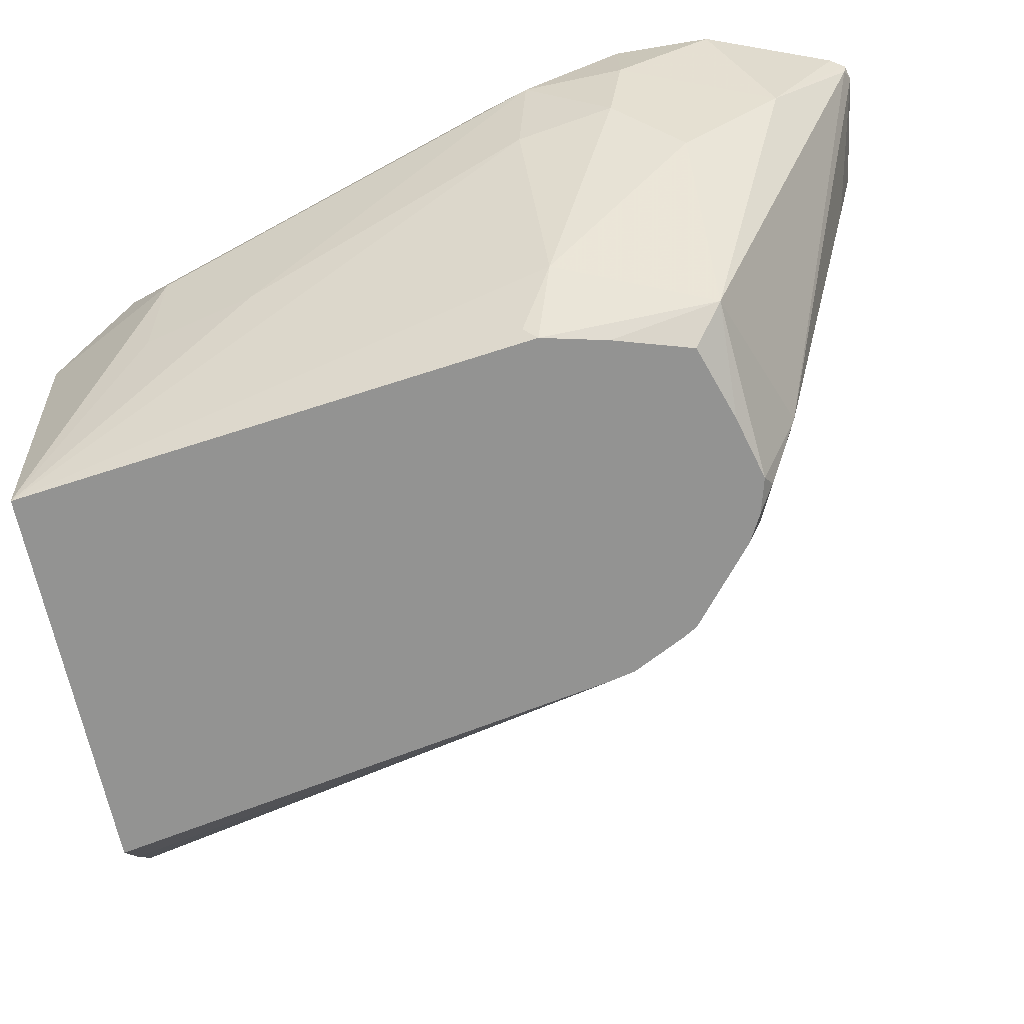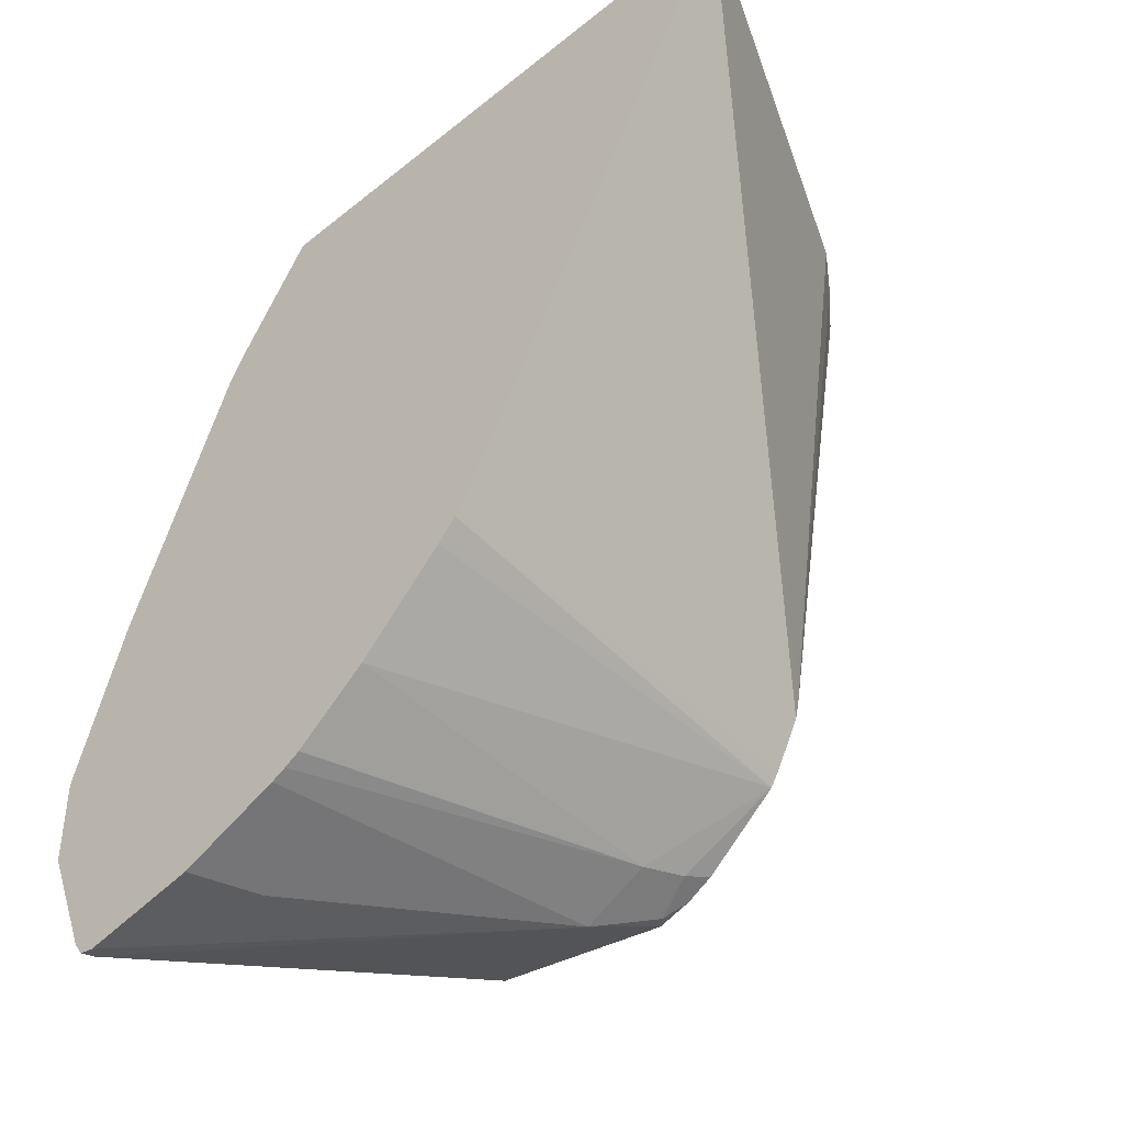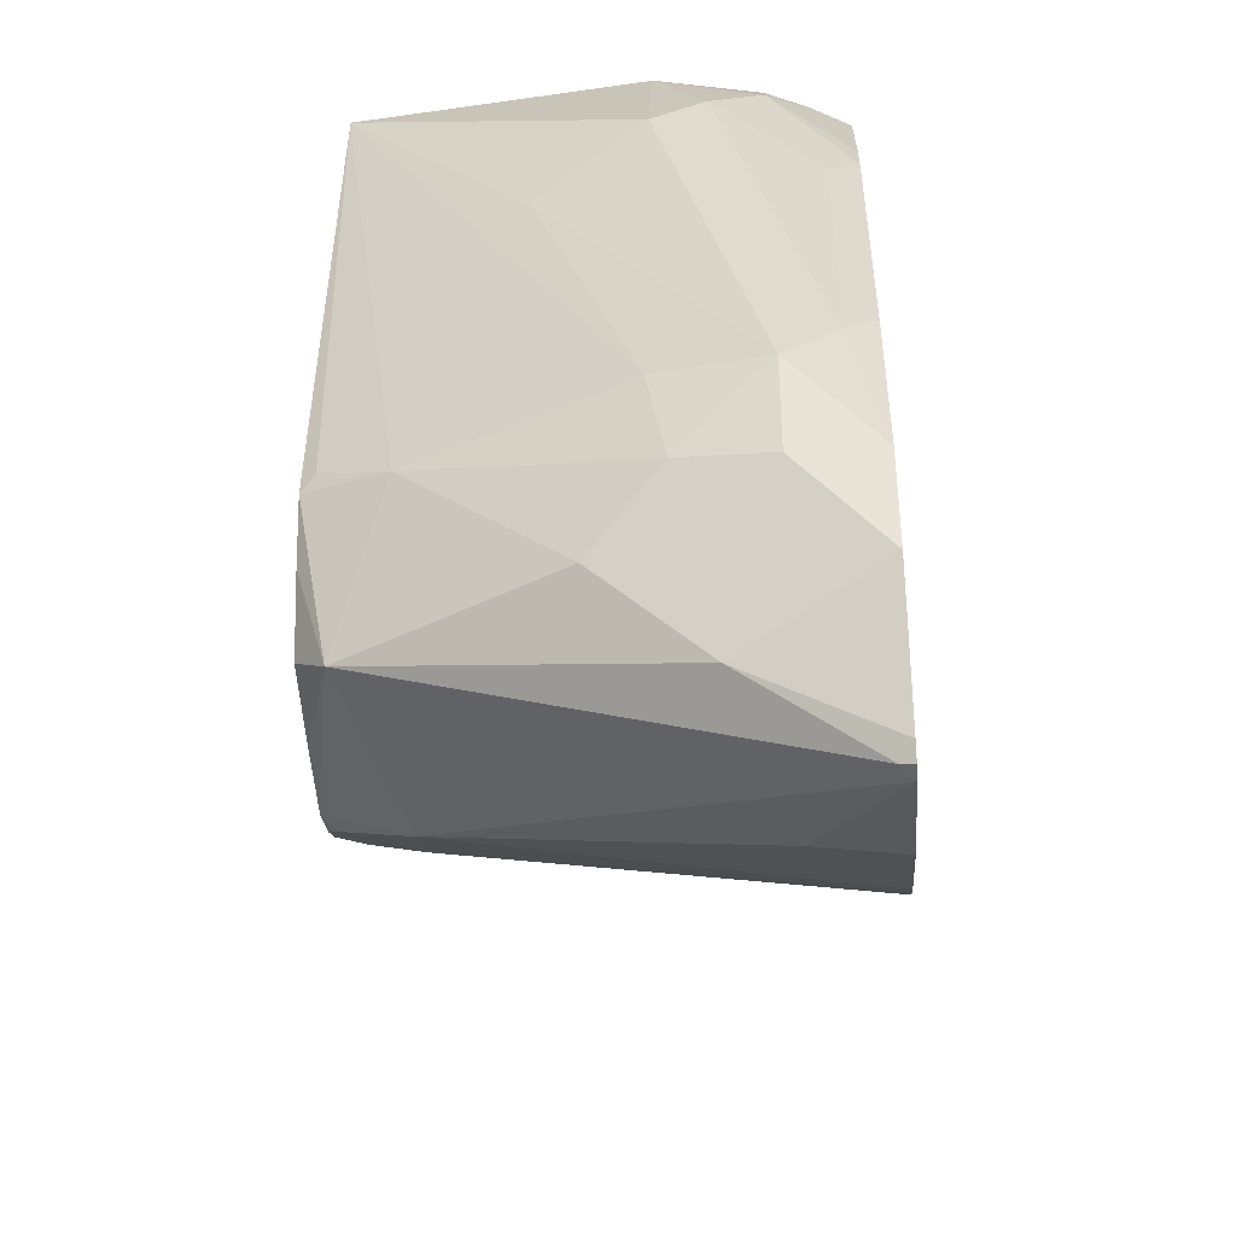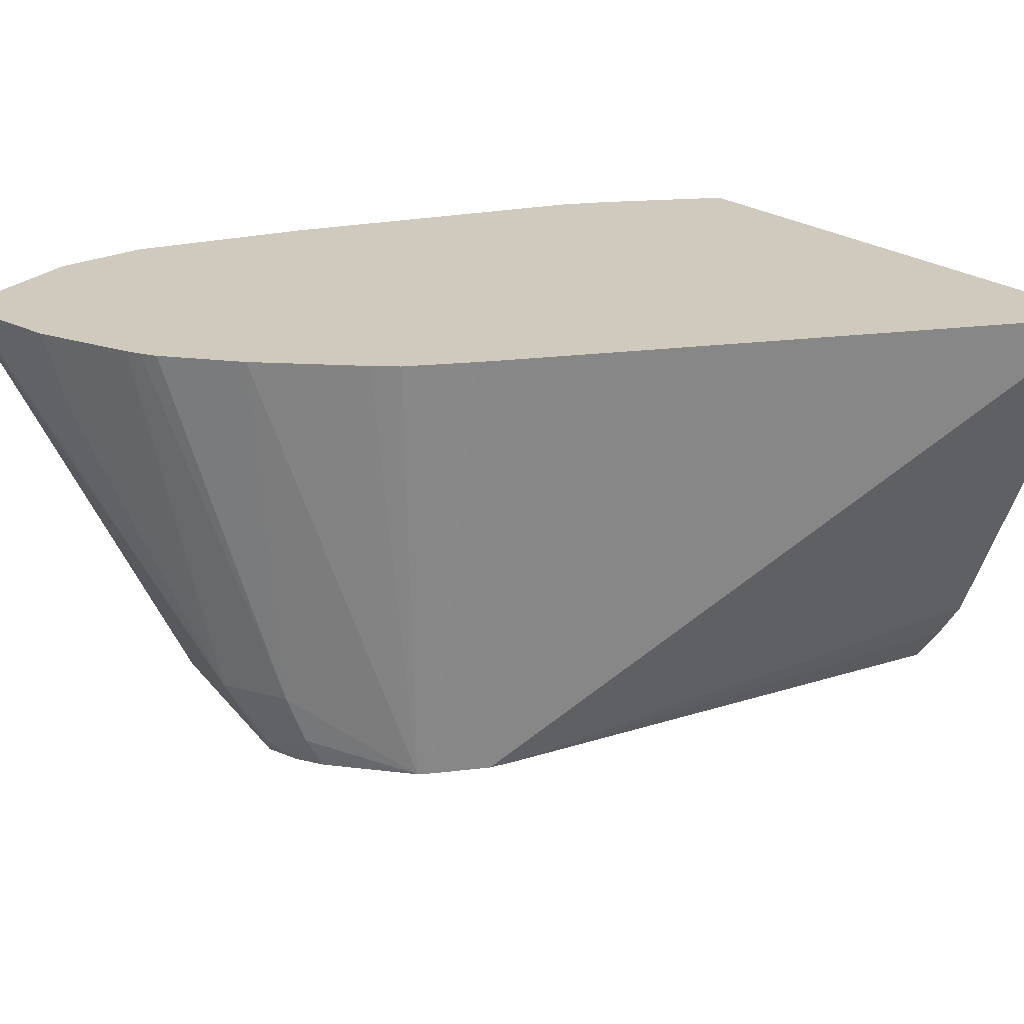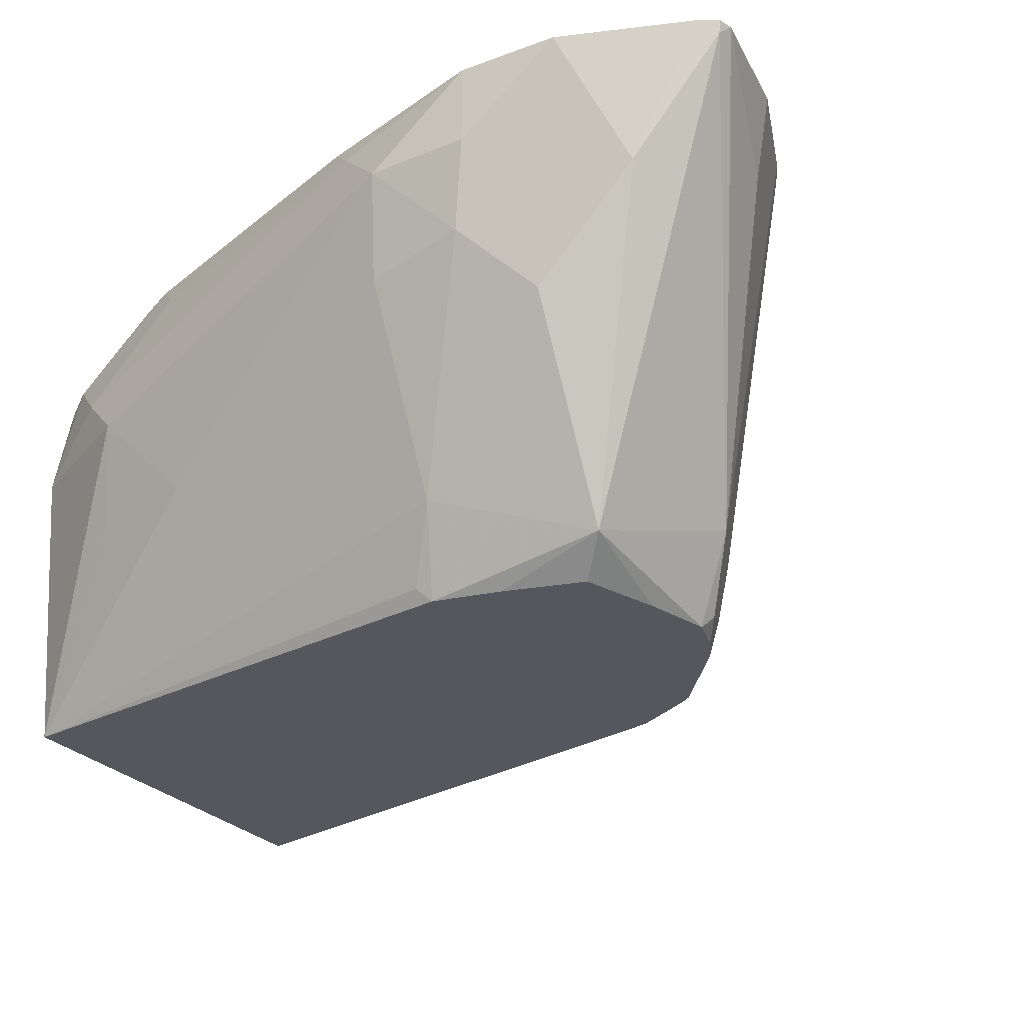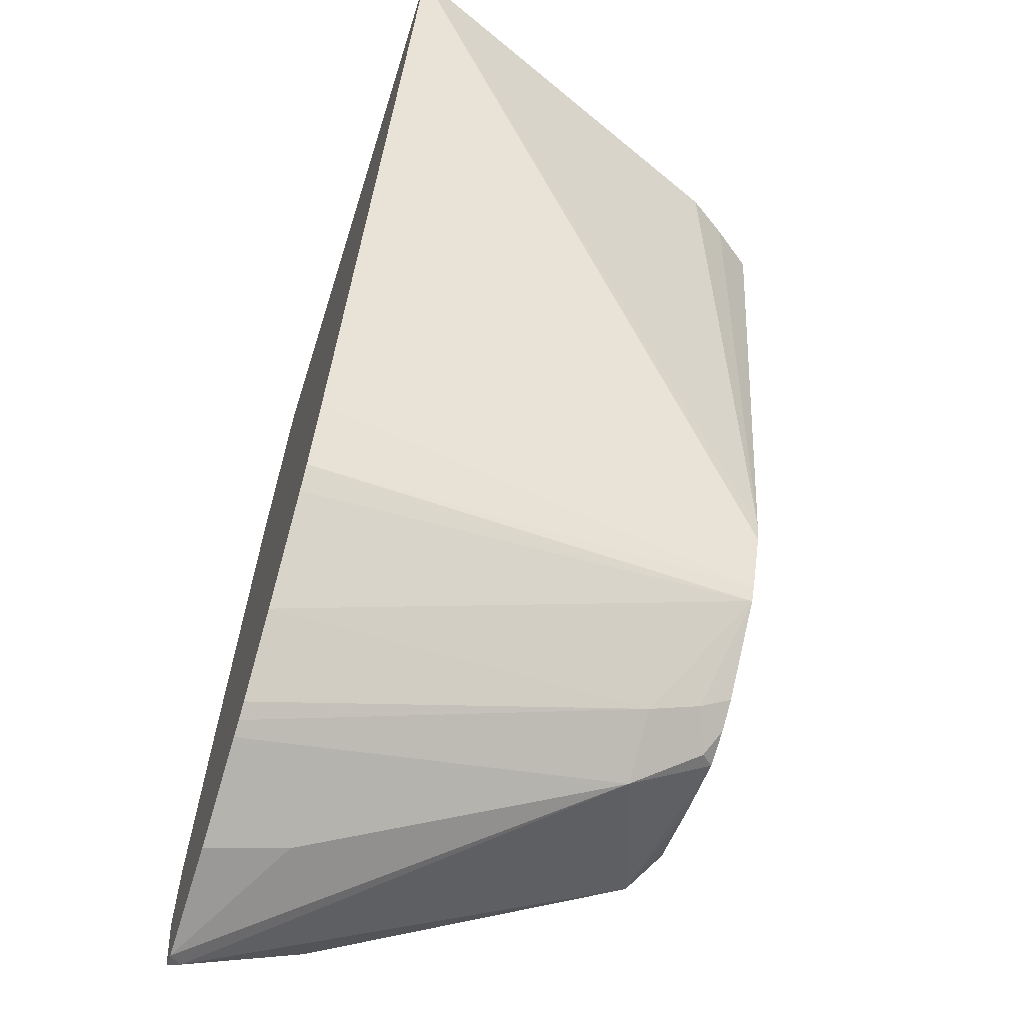
<metadata>
{"format":"obj","ext":"obj","renderer":"f3d","projection":"perspective","resolution":1024,"background":"white","views":[{"elev":-66.7,"azim":102.0,"up":"+Y"},{"elev":-48.6,"azim":-138.2,"up":"+Z"},{"elev":-40.8,"azim":94.7,"up":"+Z"},{"elev":23.0,"azim":-128.3,"up":"+Y"},{"elev":-27.6,"azim":122.4,"up":"+Y"},{"elev":-63.5,"azim":-107.5,"up":"+Z"}]}
</metadata>
<code>
v 0.2674 -0.08357 0.3343
v 0.2591 -0.1086 0.3259
v 0.2591 -0.09193 0.3092
v 0.2667 -0.07044 0.3183
v 0.2674 -0.07044 0.3343
v 0.2674 -0.08357 0.351
v 0.2646 -0.0975 0.3371
v 0.2424 -0.1421 0.3259
v 0.2507 -0.1337 0.351
v 0.2563 -0.07243 0.2953
v 0.2567 -0.07044 0.2949
v 0.2583 -0.07044 0.2973
v 0.2597 -0.07044 0.3641
v 0.2632 -0.07522 0.3594
v 0.2632 -0.1003 0.3531
v 0.2465 -0.09193 0.4262
v 0.2507 -0.1003 0.4179
v 0.2507 -0.117 0.4011
v 0.2373 -0.1471 0.331
v 0.2246 -0.1471 0.3269
v 0.2139 -0.1471 0.3243
v 0.2173 -0.1337 0.3176
v 0.244 -0.1471 0.3543
v 0.2414 -0.1471 0.3437
v 0.2347 -0.1471 0.4412
v 0.2451 -0.1449 0.3566
v 0.2543 -0.07044 0.2943
v 0.2429 -0.07044 0.4143
v 0.2465 -0.07522 0.4095
v 0.2403 -0.08357 0.4346
v 0.239 -0.1003 0.4412
v 0.2465 -0.117 0.4199
v 0.2081 -0.1471 0.3259
v 0.2117 -0.1449 0.3232
v 0.2192 -0.07044 0.3042
v 0.234 -0.08357 0.3009
v 0.2061 -0.1337 0.3232
v 0.1689 -0.1471 0.4412
v 0.2356 -0.07044 0.2976
v 0.2412 -0.07044 0.4179
v 0.2279 -0.07044 0.4412
v 0.232 -0.07695 0.4412
v 0.2353 -0.08357 0.4412
v 0.2394 -0.07044 0.4214
v 0.2047 -0.1421 0.3259
v 0.2035 -0.1471 0.3284
v 0.2168 -0.07044 0.3053
v 0.203 -0.07044 0.3164
v 0.2143 -0.07044 0.3068
v 0.1905 -0.1471 0.3393
v 0.1668 -0.1443 0.4412
v 0.1839 -0.1471 0.3543
v 0.1332 -0.07044 0.4412
v 0.1892 -0.07044 0.3307
v 0.1892 -0.1471 0.3417
v 0.1861 -0.07044 0.3343
v 0.1638 -0.1403 0.4412
v 0.1847 -0.1471 0.3506
v 0.1594 -0.1337 0.4412
v 0.1773 -0.07044 0.351
v 0.1803 -0.07044 0.345
f 23 26 25
f 25 51 38
f 22 34 37
f 22 37 35
f 25 31 43
f 25 57 51
f 25 42 41
f 25 41 53
f 25 53 59
f 25 59 57
f 22 36 27
f 25 43 42
f 22 35 36
f 19 55 50
f 21 33 34
f 19 21 20
f 19 33 21
f 19 46 33
f 19 50 46
f 19 58 55
f 19 52 58
f 19 38 52
f 19 25 38
f 19 23 25
f 19 24 23
f 18 32 25
f 21 34 22
f 27 36 39
f 55 60 61
f 28 30 29
f 17 32 18
f 55 58 60
f 55 61 56
f 53 60 58
f 52 53 58
f 52 59 53
f 52 57 59
f 51 57 52
f 50 56 54
f 50 55 56
f 48 50 54
f 45 46 50
f 38 51 52
f 37 50 48
f 37 45 50
f 37 49 47
f 37 48 49
f 35 37 47
f 35 39 36
f 34 45 37
f 33 46 45
f 33 45 34
f 30 44 41
f 30 40 44
f 30 43 31
f 30 42 43
f 30 41 42
f 28 40 30
f 17 25 32
f 8 23 24
f 16 31 17
f 4 53 41
f 4 60 53
f 4 61 60
f 4 56 61
f 4 54 56
f 4 48 54
f 4 49 48
f 4 47 49
f 4 35 47
f 4 39 35
f 4 27 39
f 4 11 27
f 4 41 44
f 4 12 11
f 3 12 4
f 3 11 12
f 3 10 11
f 2 7 9
f 2 8 3
f 1 7 2
f 1 6 7
f 1 5 6
f 1 4 5
f 1 3 4
f 1 2 3
f 17 31 25
f 3 8 10
f 4 44 40
f 2 9 8
f 4 28 13
f 16 30 31
f 4 40 28
f 16 29 30
f 15 18 25
f 14 29 16
f 13 29 14
f 10 22 27
f 10 27 11
f 9 26 23
f 9 25 26
f 9 15 25
f 8 24 19
f 8 9 23
f 13 28 29
f 6 14 16
f 8 21 22
f 8 20 21
f 8 19 20
f 5 13 14
f 7 15 9
f 6 18 15
f 6 17 18
f 6 16 17
f 6 15 7
f 5 14 6
f 8 22 10
f 4 13 5

</code>
